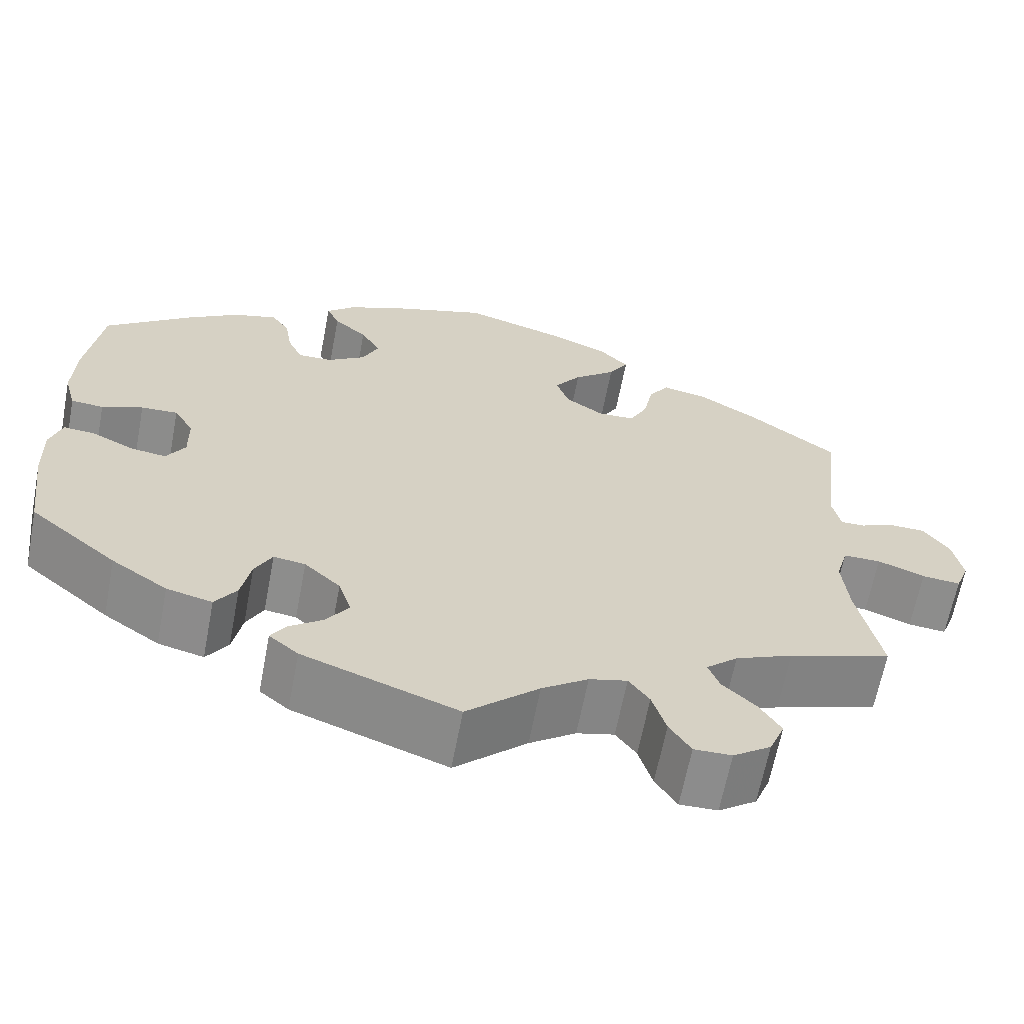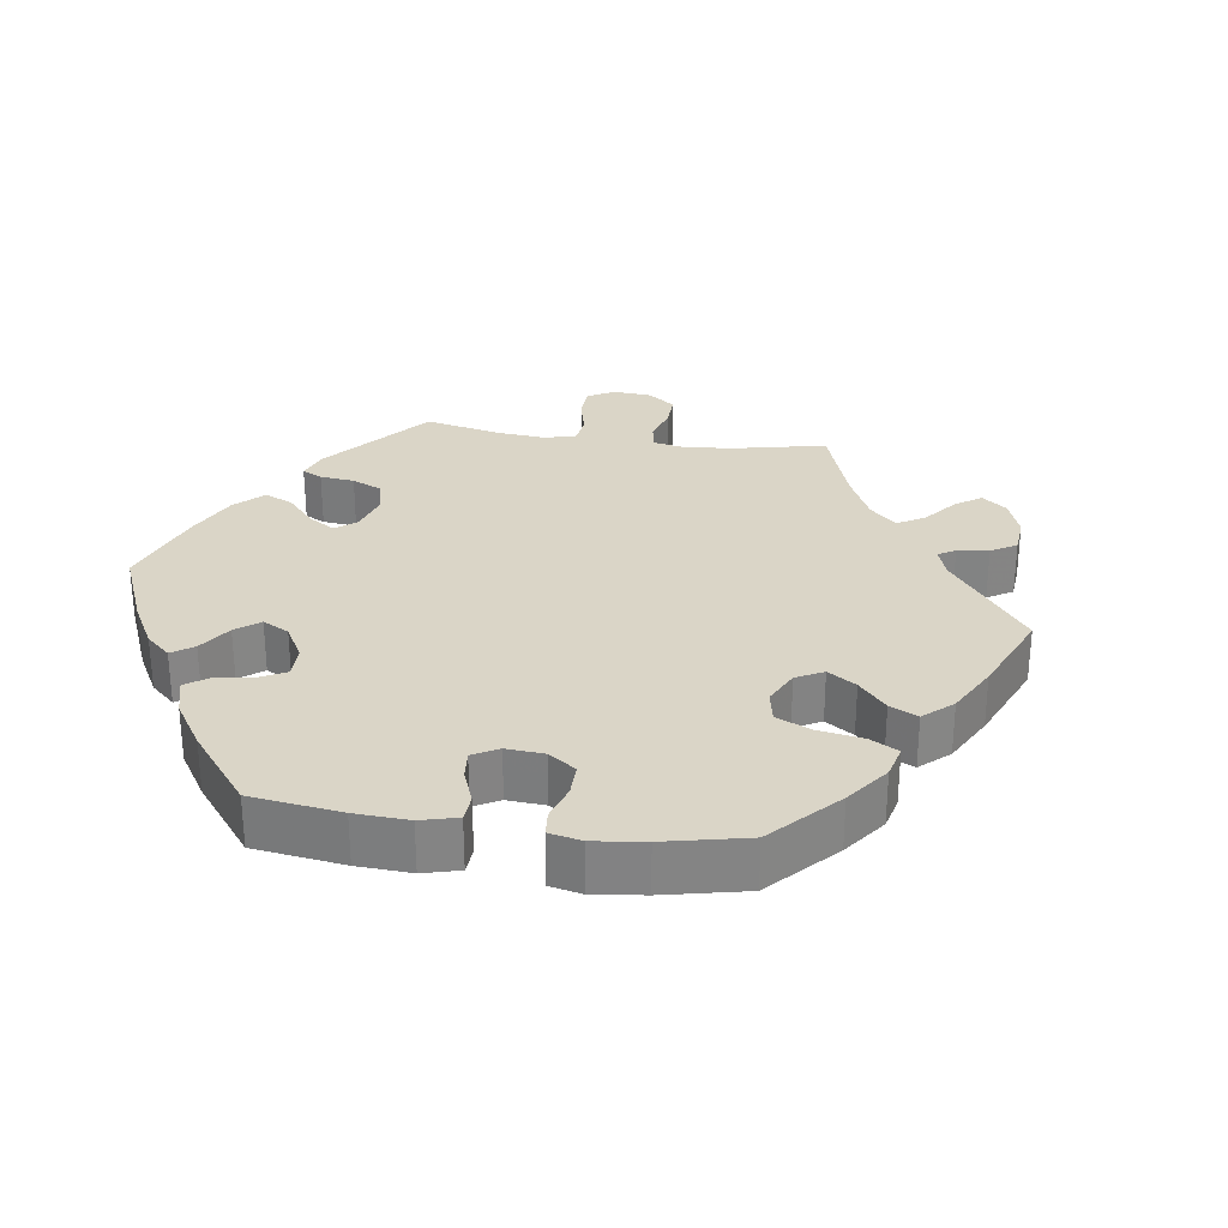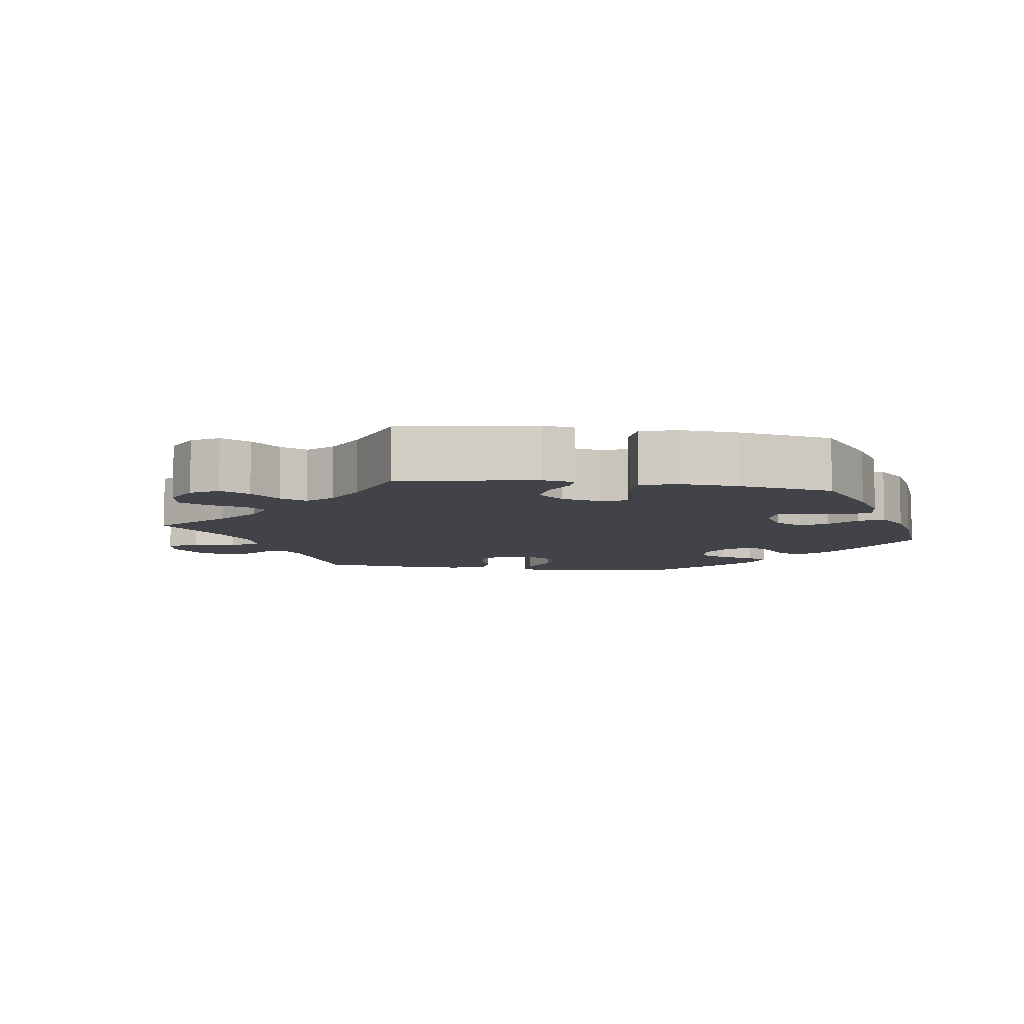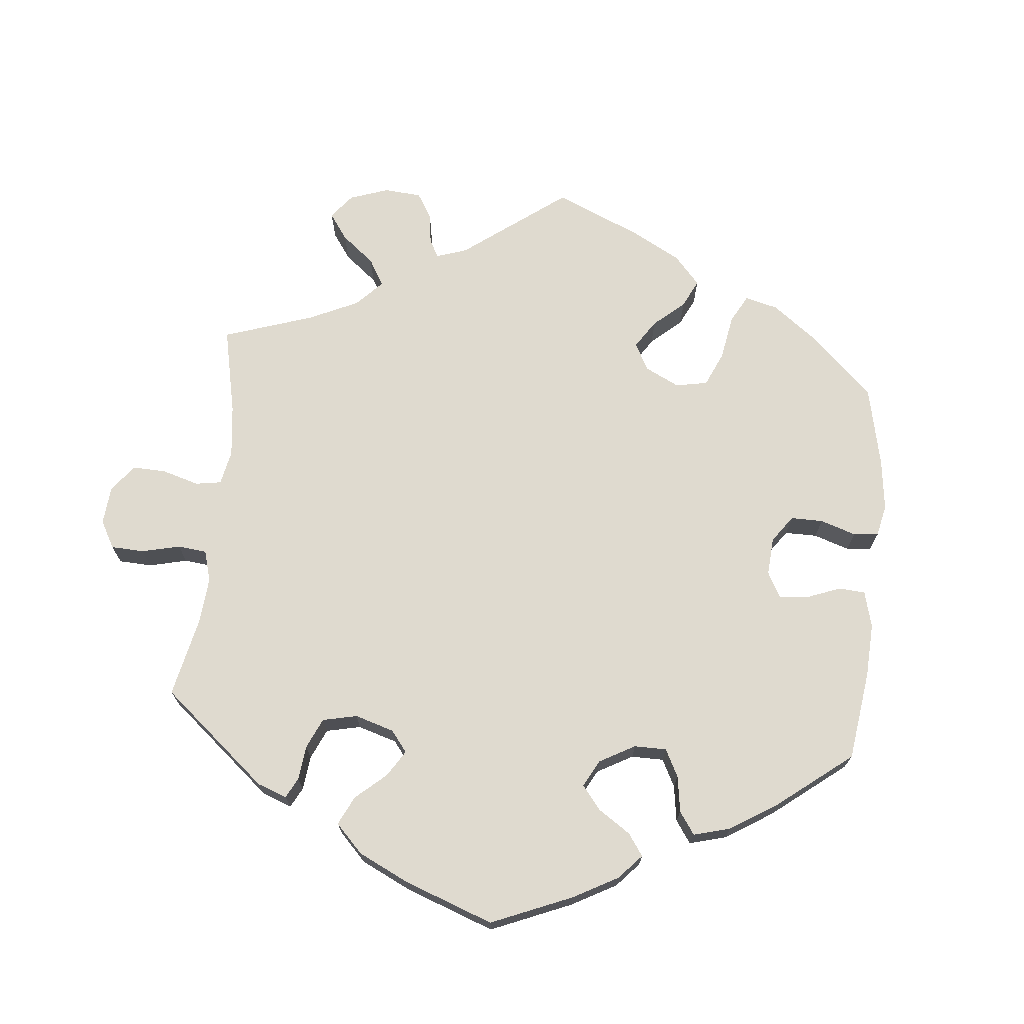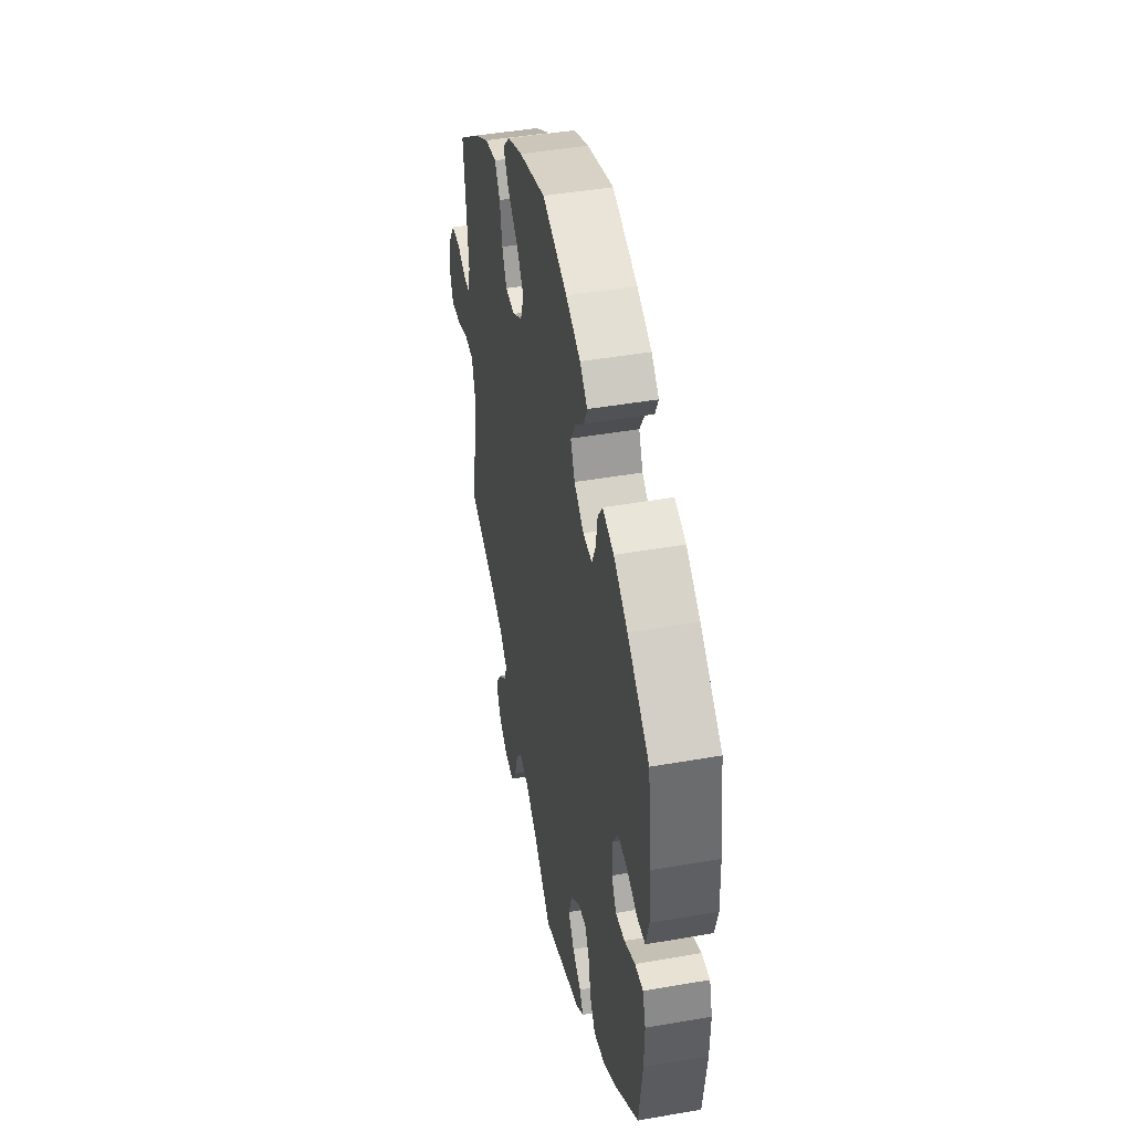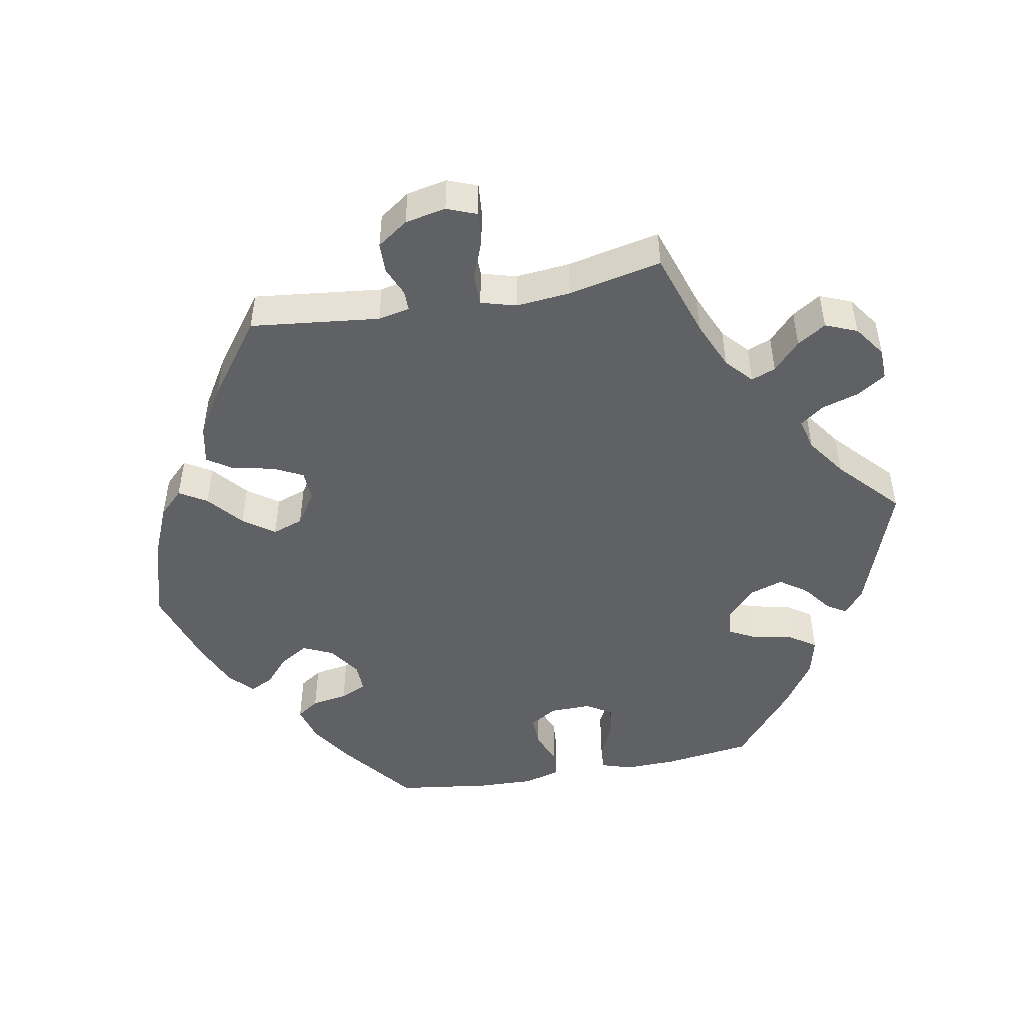
<metadata>
{"format":"obj","ext":"obj","renderer":"f3d","projection":"perspective","resolution":1024,"background":"white","views":[{"elev":-64.3,"azim":-10.8,"up":"+Z"},{"elev":29.0,"azim":-21.8,"up":"+Y"},{"elev":-7.6,"azim":-158.9,"up":"+Y"},{"elev":70.8,"azim":-114.5,"up":"+Y"},{"elev":44.8,"azim":-101.5,"up":"+Z"},{"elev":-48.3,"azim":100.6,"up":"+Y"}]}
</metadata>
<code>
v 0.119 0.07 0.542
v 0.187 0.07 0.513
v 0.22 0.07 0.479
v 0.197 0.07 0.441
v 0.148 0.07 0.4
v 0.117 0.07 0.357
v 0.132 0.07 0.314
v 0.177 0.07 0.284
v 0.22 0.07 0.286
v 0.241 0.07 0.328
v 0.252 0.07 0.384
v 0.276 0.07 0.42
v 0.329 0.07 0.409
v 0.396 0.07 0.368
v 0.501 0.07 0.29
v 0.48 0.07 0.11
v 0.489 0.07 0.066
v 0.517 0.07 0.066
v 0.558 0.07 0.083
v 0.6 0.07 0.082
v 0.63 0.07 0.039
v 0.641 0.07 -0.018
v 0.625 0.07 -0.059
v 0.58 0.07 -0.055
v 0.525 0.07 -0.034
v 0.481 0.07 -0.034
v 0.467 0.07 -0.083
v 0.474 0.07 -0.159
v 0.501 0.07 -0.289
v 0.381 0.07 -0.328
v 0.314 0.07 -0.357
v 0.277 0.07 -0.39
v 0.29 0.07 -0.424
v 0.329 0.07 -0.461
v 0.354 0.07 -0.501
v 0.336 0.07 -0.545
v 0.292 0.07 -0.576
v 0.248 0.07 -0.577
v 0.223 0.07 -0.538
v 0.207 0.07 -0.485
v 0.183 0.07 -0.452
v 0.139 0.07 -0.463
v 0.085 0.07 -0.501
v 0.001 0.07 -0.578
v -0.179 0.07 -0.513
v -0.213 0.07 -0.485
v -0.196 0.07 -0.458
v -0.157 0.07 -0.429
v -0.13 0.07 -0.391
v -0.145 0.07 -0.344
v -0.187 0.07 -0.305
v -0.224 0.07 -0.3
v -0.244 0.07 -0.338
v -0.255 0.07 -0.394
v -0.28 0.07 -0.431
v -0.333 0.07 -0.418
v -0.398 0.07 -0.374
v -0.5 0.07 -0.289
v -0.516 0.07 -0.168
v -0.518 0.07 -0.096
v -0.504 0.07 -0.052
v -0.467 0.07 -0.055
v -0.418 0.07 -0.079
v -0.376 0.07 -0.085
v -0.354 0.07 -0.049
v -0.355 0.07 0.008
v -0.378 0.07 0.047
v -0.421 0.07 0.045
v -0.469 0.07 0.026
v -0.507 0.07 0.029
v -0.521 0.07 0.081
v -0.518 0.07 0.159
v -0.5 0.07 0.289
v -0.4 0.07 0.367
v -0.337 0.07 0.408
v -0.286 0.07 0.422
v -0.265 0.07 0.391
v -0.257 0.07 0.341
v -0.24 0.07 0.304
v -0.199 0.07 0.305
v -0.155 0.07 0.335
v -0.136 0.07 0.377
v -0.159 0.07 0.416
v -0.198 0.07 0.451
v -0.213 0.07 0.483
v -0.179 0.07 0.514
v -0.113 0.07 0.542
v -0.001 0.07 0.578
v 0.119 0 0.542
v 0.187 0 0.513
v 0.22 0 0.479
v 0.197 0 0.441
v 0.148 0 0.4
v 0.117 0 0.357
v 0.132 0 0.314
v 0.177 0 0.284
v 0.22 0 0.286
v 0.241 0 0.328
v 0.252 0 0.384
v 0.276 0 0.42
v 0.329 0 0.409
v 0.396 0 0.368
v 0.501 0 0.29
v 0.48 0 0.11
v 0.489 0 0.066
v 0.517 0 0.066
v 0.558 0 0.083
v 0.6 0 0.082
v 0.63 0 0.039
v 0.641 0 -0.018
v 0.625 0 -0.059
v 0.58 0 -0.055
v 0.525 0 -0.034
v 0.481 0 -0.034
v 0.467 0 -0.083
v 0.474 0 -0.159
v 0.501 0 -0.289
v 0.381 0 -0.328
v 0.314 0 -0.357
v 0.277 0 -0.39
v 0.29 0 -0.424
v 0.329 0 -0.461
v 0.354 0 -0.501
v 0.336 0 -0.545
v 0.292 0 -0.576
v 0.248 0 -0.577
v 0.223 0 -0.538
v 0.207 0 -0.485
v 0.183 0 -0.452
v 0.139 0 -0.463
v 0.085 0 -0.501
v 0.001 0 -0.578
v -0.179 0 -0.513
v -0.213 0 -0.485
v -0.196 0 -0.458
v -0.157 0 -0.429
v -0.13 0 -0.391
v -0.145 0 -0.344
v -0.187 0 -0.305
v -0.224 0 -0.3
v -0.244 0 -0.338
v -0.255 0 -0.394
v -0.28 0 -0.431
v -0.333 0 -0.418
v -0.398 0 -0.374
v -0.5 0 -0.289
v -0.516 0 -0.168
v -0.518 0 -0.096
v -0.504 0 -0.052
v -0.467 0 -0.055
v -0.418 0 -0.079
v -0.376 0 -0.085
v -0.354 0 -0.049
v -0.355 0 0.008
v -0.378 0 0.047
v -0.421 0 0.045
v -0.469 0 0.026
v -0.507 0 0.029
v -0.521 0 0.081
v -0.518 0 0.159
v -0.5 0 0.289
v -0.4 0 0.367
v -0.337 0 0.408
v -0.286 0 0.422
v -0.265 0 0.391
v -0.257 0 0.341
v -0.24 0 0.304
v -0.199 0 0.305
v -0.155 0 0.335
v -0.136 0 0.377
v -0.159 0 0.416
v -0.198 0 0.451
v -0.213 0 0.483
v -0.179 0 0.514
v -0.113 0 0.542
v -0.001 0 0.578
f 83 84 85 86
f 82 83 86 87
f 75 76 77 78
f 75 78 79
f 74 75 79
f 73 74 79
f 72 73 79 80
f 68 69 70 71
f 67 68 71 72
f 60 61 62 63
f 60 63 64
f 59 60 64
f 58 59 64
f 57 58 64 65
f 53 54 55 56
f 52 53 56 57
f 45 46 47 48
f 43 44 45 48
f 42 43 48 49
f 41 42 49 50
f 37 38 39 40
f 37 40 41
f 36 37 41
f 33 34 35 36
f 32 33 36 41
f 31 32 41 50
f 28 29 30
f 27 28 30 31
f 26 27 31 50
f 22 23 24 25
f 22 25 26
f 21 22 26
f 18 19 20 21
f 17 18 21 26
f 16 17 26 50
f 10 11 12 13
f 9 10 13 14
f 2 3 4 5
f 2 5 6
f 1 2 6
f 82 87 88 1
f 67 72 80
f 66 67 80 81
f 65 66 81
f 52 57 65 81
f 51 52 81 82
f 9 14 15 16
f 8 9 16 50
f 7 8 50 51
f 51 82 1 6
f 6 7 51
f 174 173 172 171
f 175 174 171 170
f 166 165 164 163
f 167 166 163
f 167 163 162
f 167 162 161
f 168 167 161 160
f 159 158 157 156
f 160 159 156 155
f 151 150 149 148
f 152 151 148
f 152 148 147
f 152 147 146
f 153 152 146 145
f 144 143 142 141
f 145 144 141 140
f 136 135 134 133
f 136 133 132 131
f 137 136 131 130
f 138 137 130 129
f 128 127 126 125
f 129 128 125
f 129 125 124
f 124 123 122 121
f 129 124 121 120
f 138 129 120 119
f 118 117 116
f 119 118 116 115
f 138 119 115 114
f 113 112 111 110
f 114 113 110
f 114 110 109
f 109 108 107 106
f 114 109 106 105
f 138 114 105 104
f 101 100 99 98
f 102 101 98 97
f 93 92 91 90
f 94 93 90
f 94 90 89
f 89 176 175 170
f 168 160 155
f 169 168 155 154
f 169 154 153
f 169 153 145 140
f 170 169 140 139
f 104 103 102 97
f 138 104 97 96
f 139 138 96 95
f 94 89 170 139
f 139 95 94
f 1 89 90 2
f 2 90 91 3
f 3 91 92 4
f 4 92 93 5
f 5 93 94 6
f 6 94 95 7
f 7 95 96 8
f 8 96 97 9
f 9 97 98 10
f 10 98 99 11
f 11 99 100 12
f 12 100 101 13
f 13 101 102 14
f 14 102 103 15
f 15 103 104 16
f 16 104 105 17
f 17 105 106 18
f 18 106 107 19
f 19 107 108 20
f 20 108 109 21
f 21 109 110 22
f 22 110 111 23
f 23 111 112 24
f 24 112 113 25
f 25 113 114 26
f 26 114 115 27
f 27 115 116 28
f 28 116 117 29
f 29 117 118 30
f 30 118 119 31
f 31 119 120 32
f 32 120 121 33
f 33 121 122 34
f 34 122 123 35
f 35 123 124 36
f 36 124 125 37
f 37 125 126 38
f 38 126 127 39
f 39 127 128 40
f 40 128 129 41
f 41 129 130 42
f 42 130 131 43
f 43 131 132 44
f 44 132 133 45
f 45 133 134 46
f 46 134 135 47
f 47 135 136 48
f 48 136 137 49
f 49 137 138 50
f 50 138 139 51
f 51 139 140 52
f 52 140 141 53
f 53 141 142 54
f 54 142 143 55
f 55 143 144 56
f 56 144 145 57
f 57 145 146 58
f 58 146 147 59
f 59 147 148 60
f 60 148 149 61
f 61 149 150 62
f 62 150 151 63
f 63 151 152 64
f 64 152 153 65
f 65 153 154 66
f 66 154 155 67
f 67 155 156 68
f 68 156 157 69
f 69 157 158 70
f 70 158 159 71
f 71 159 160 72
f 72 160 161 73
f 73 161 162 74
f 74 162 163 75
f 75 163 164 76
f 76 164 165 77
f 77 165 166 78
f 78 166 167 79
f 79 167 168 80
f 80 168 169 81
f 81 169 170 82
f 82 170 171 83
f 83 171 172 84
f 84 172 173 85
f 85 173 174 86
f 86 174 175 87
f 87 175 176 88
f 88 176 89 1

</code>
